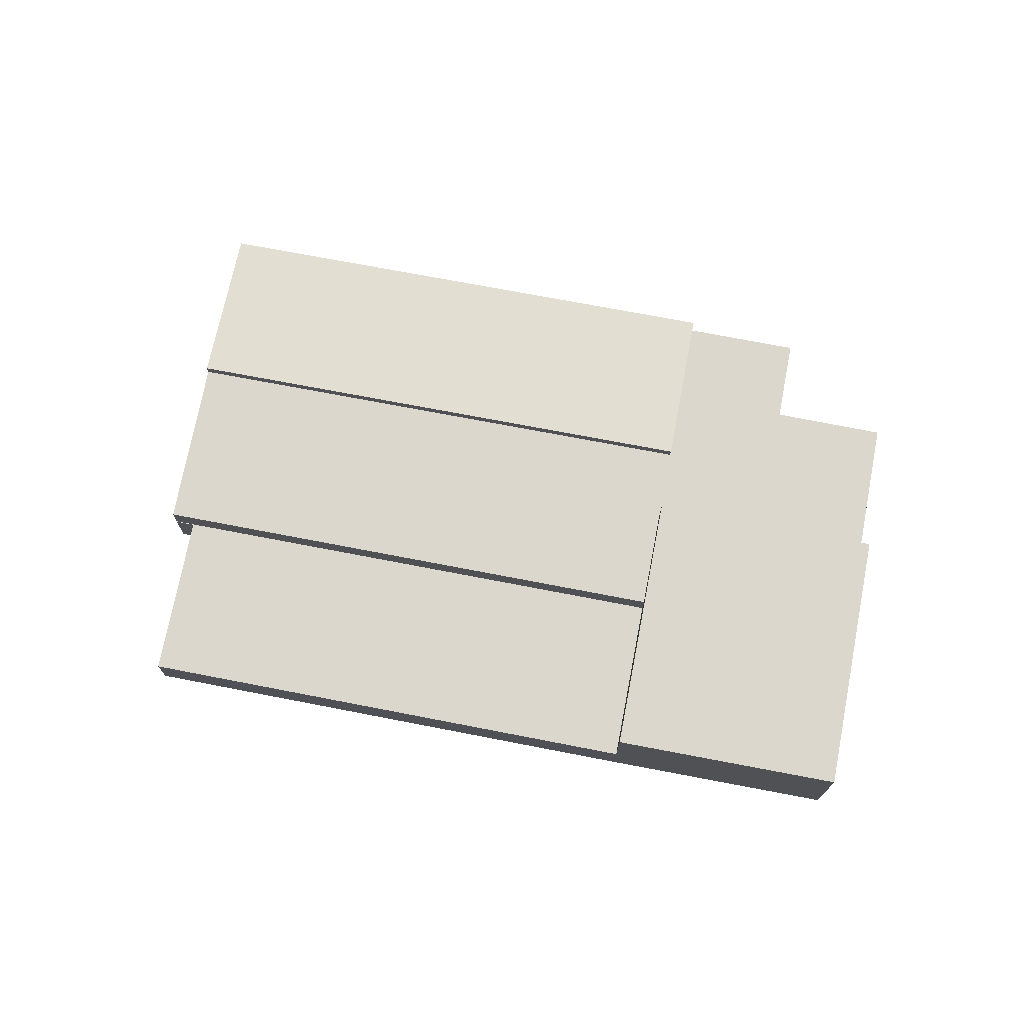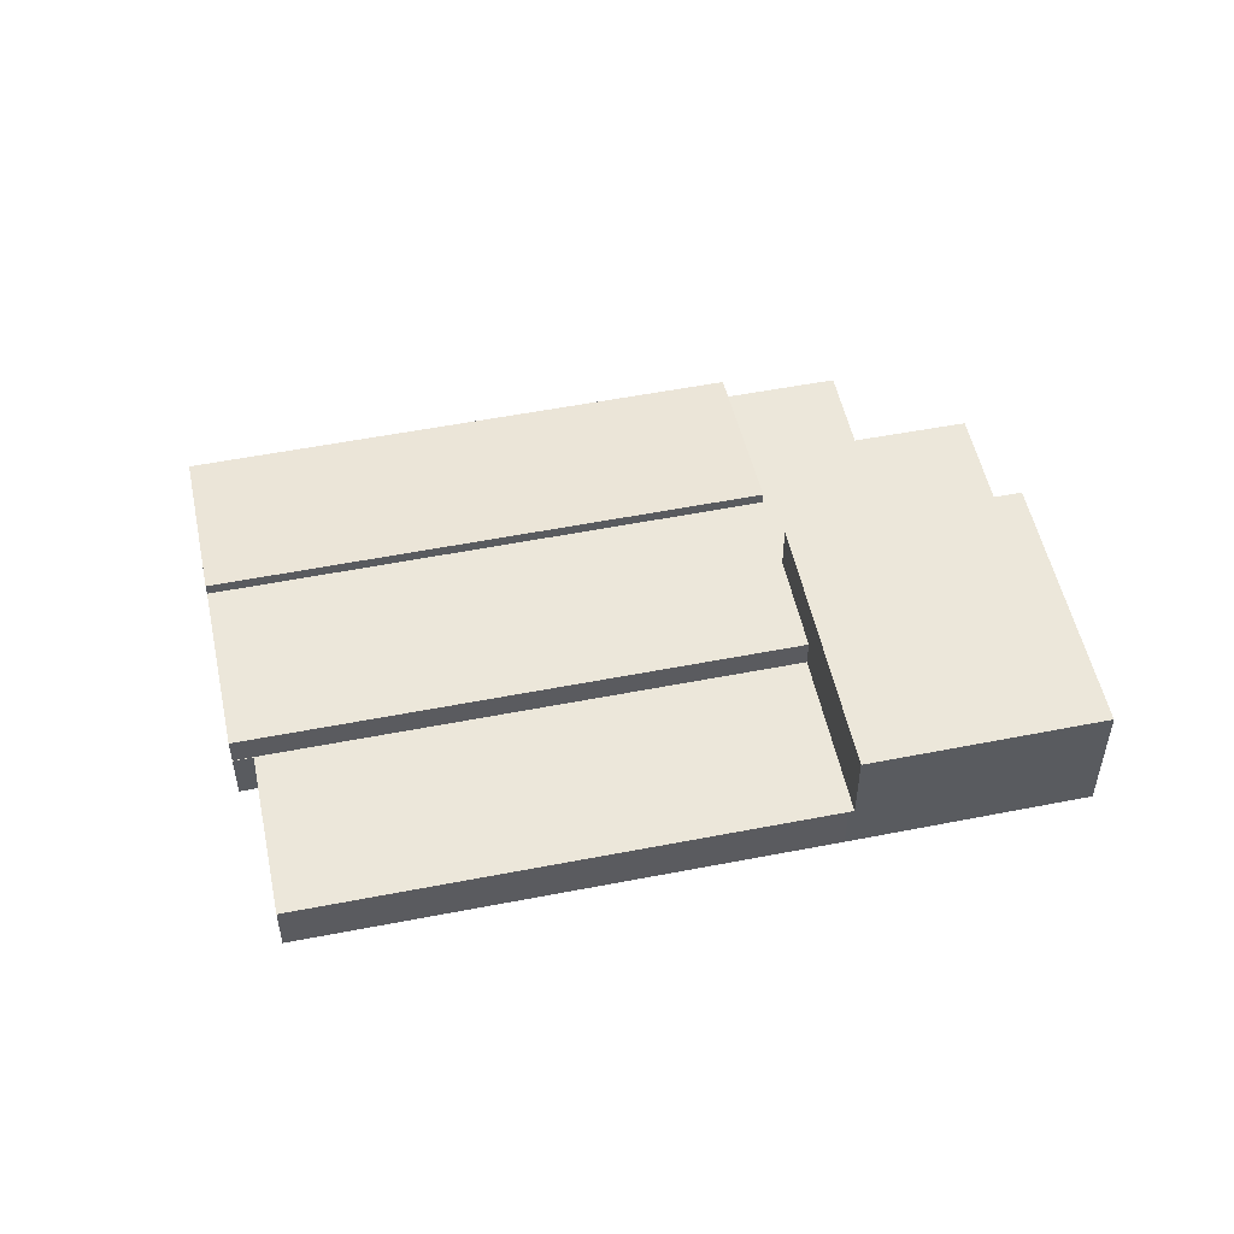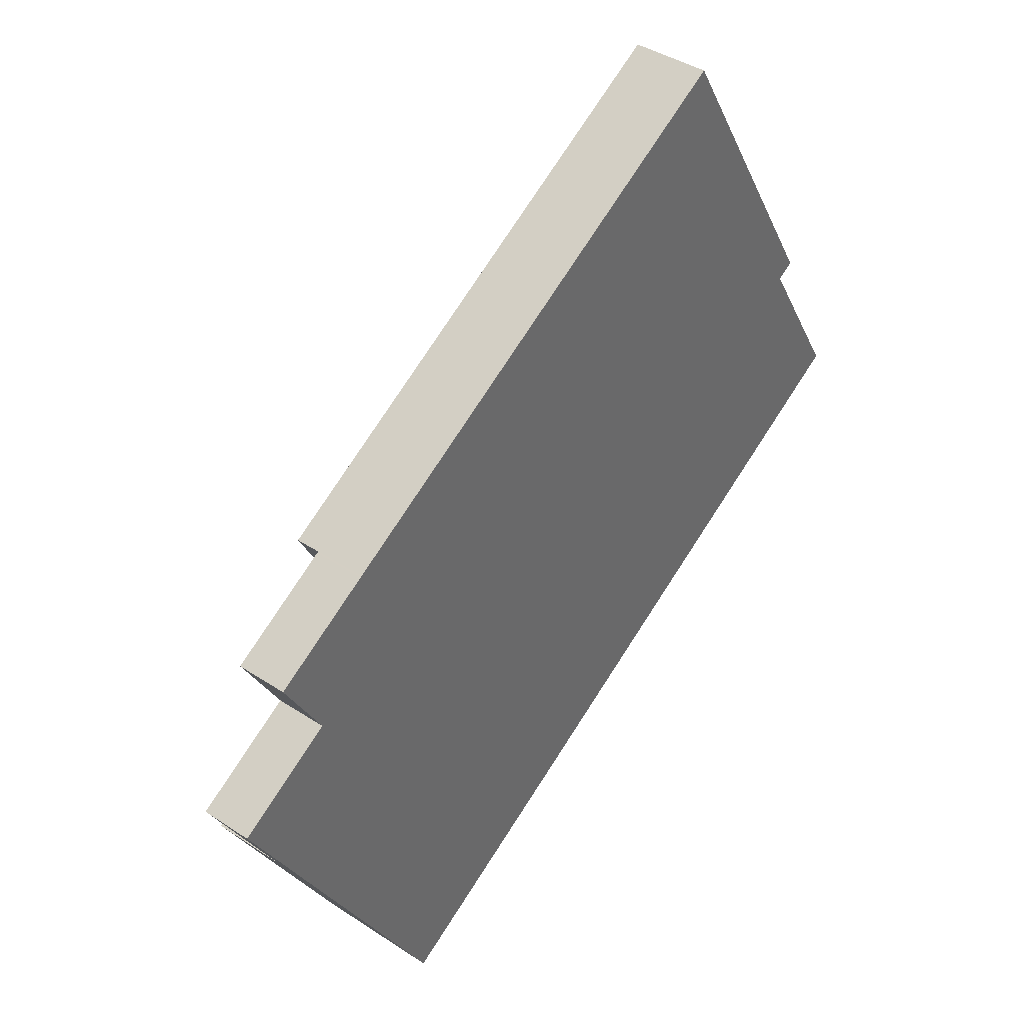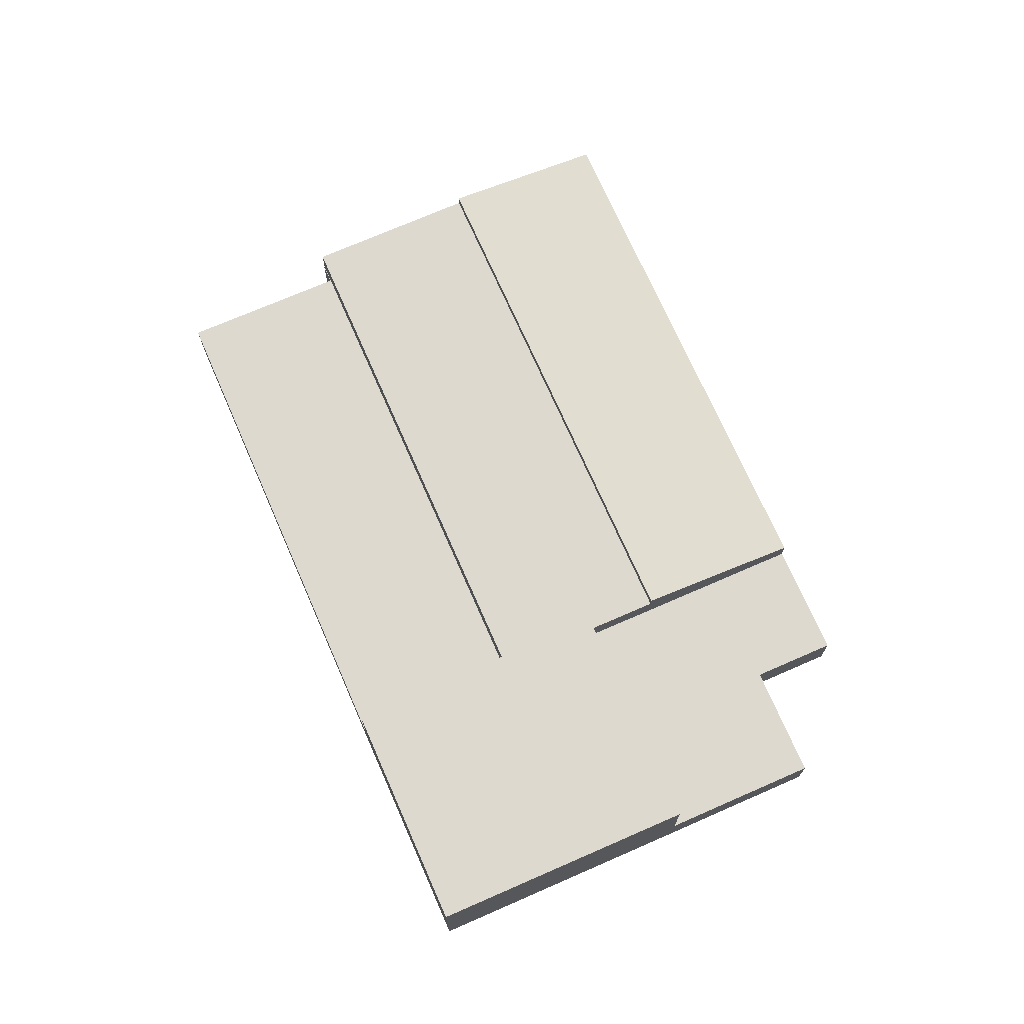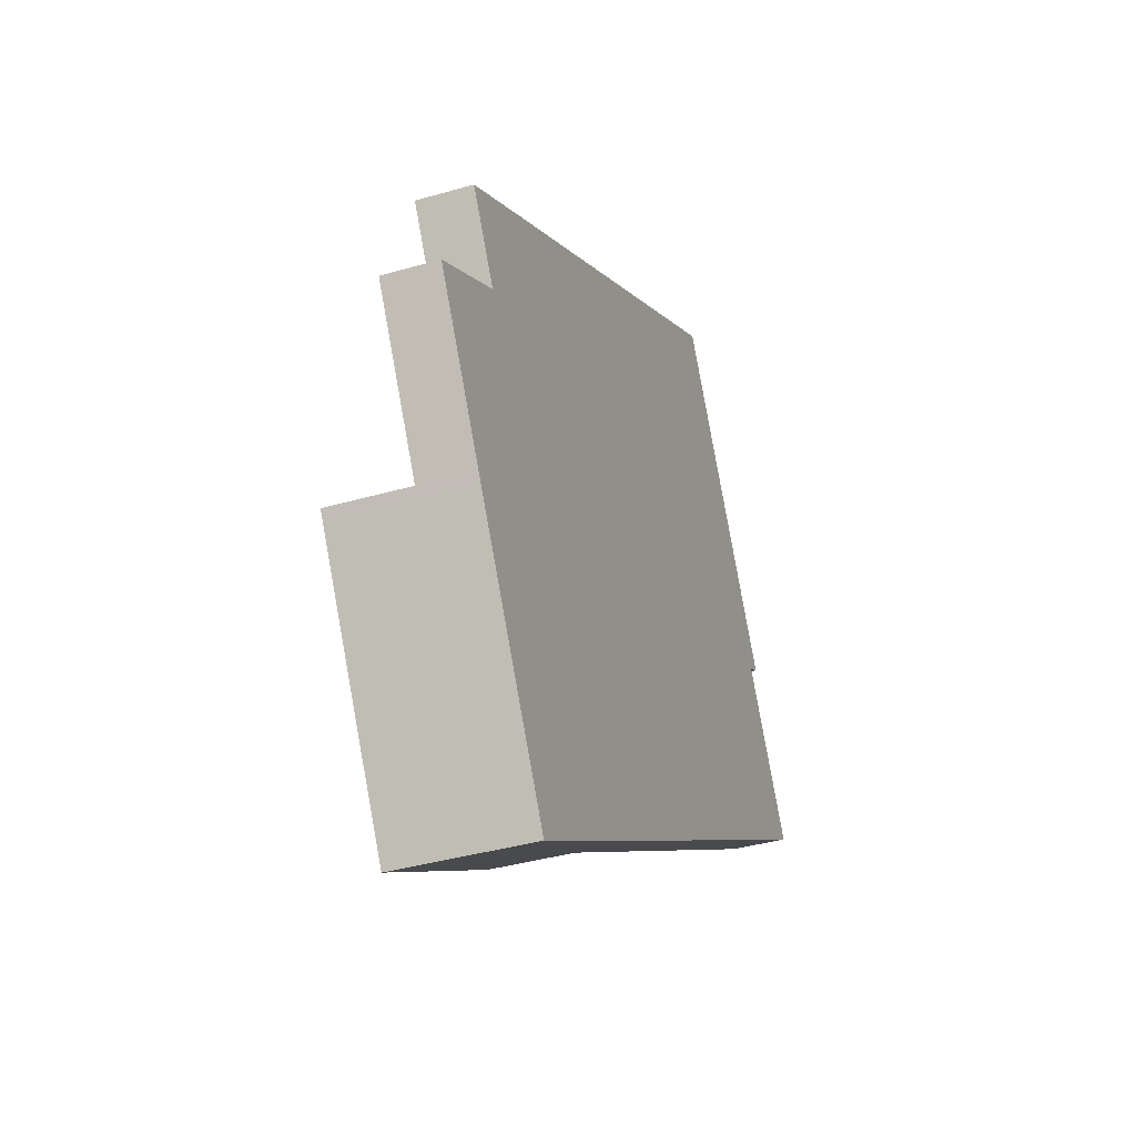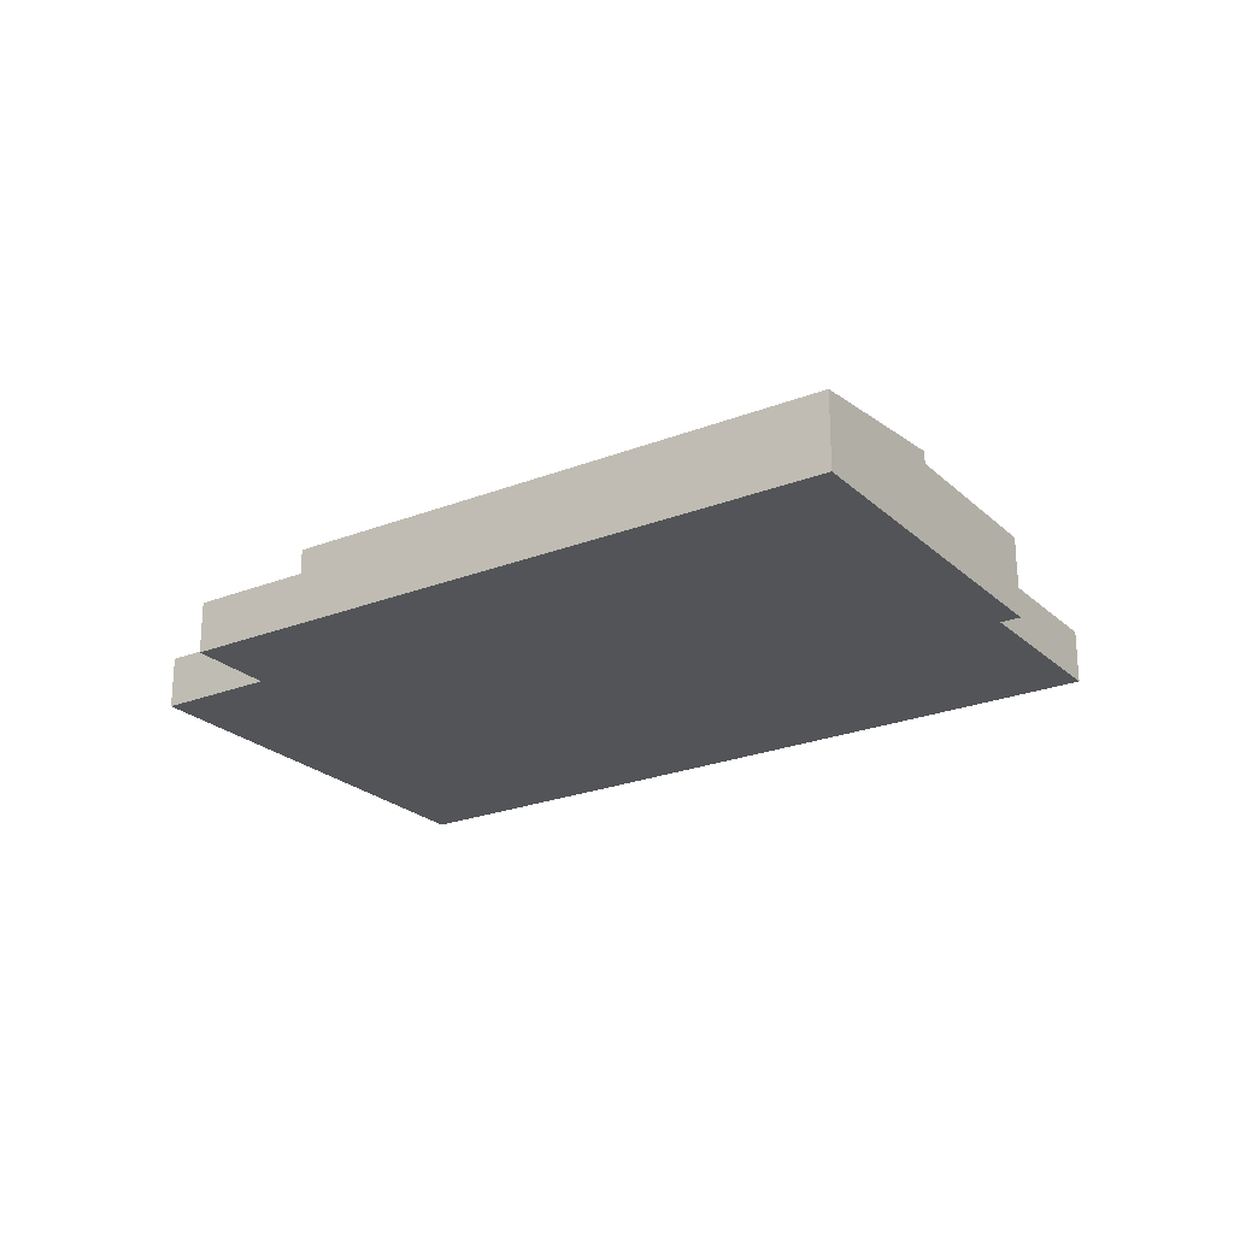
<metadata>
{"format":"obj","ext":"obj","renderer":"f3d","projection":"perspective","resolution":1024,"background":"white","views":[{"elev":73.3,"azim":160.4,"up":"+Y"},{"elev":52.7,"azim":137.6,"up":"+Y"},{"elev":40.1,"azim":-50.8,"up":"+Z"},{"elev":71.8,"azim":-144.1,"up":"+Y"},{"elev":-37.8,"azim":-69.7,"up":"+Z"},{"elev":-23.5,"azim":3.3,"up":"+Y"}]}
</metadata>
<code>
v  61.92 7.457 -37.26
v  49.16 7.457 -15.56
v  62.65 7.457 -36.84
v  128.6 7.457 2.137
v  115.9 7.457 23.66
v  118.3 7.457 25.2
v  118.4 7.457 25.13
v  118.4 -1.539e-15 25.13
v  115.9 -1.449e-15 23.66
v  128.6 -1.309e-16 2.137
v  62.65 2.255e-15 -36.84
v  61.92 2.282e-15 -37.26
v  118.3 -1.543e-15 25.2
v  49.16 9.529e-16 -15.56
v  41.65 11.55 -2.785
v  118.3 11.55 25.2
v  49.16 11.55 -15.56
v  105.2 11.55 47.65
v  35.88 11.55 7.023
v  35.88 -4.3e-16 7.023
v  105.2 -2.917e-15 47.65
v  41.65 1.705e-16 -2.785
v  23.14 7.348 28.24
v  14.68 7.348 8.719
v  8.331 7.348 19.52
v  23.34 7.348 28.36
v  35.88 7.348 7.023
v  6.113 7.348 -10.42
v  11.91 7.348 -20.3
v  41.65 7.348 -2.785
v  0 7.348 4.499e-16
v  0 0 0
v  14.68 -5.339e-16 8.719
v  8.331 -1.195e-15 19.52
v  23.14 -1.729e-15 28.24
v  23.34 -1.736e-15 28.36
v  6.113 6.38e-16 -10.42
v  11.91 1.243e-15 -20.3
v  35.88 13.25 7.023
v  92.72 10.83 68.97
v  105.2 13.25 47.65
v  23.34 10.82 28.36
v  92.72 -4.223e-15 68.97
v  41.65 18.46 -2.785
v  12.61 18.46 -21.5
v  11.91 18.46 -20.3
v  19.43 18.46 -33.08
v  32.15 18.46 -54.69
v  49.16 18.46 -15.56
v  36.28 18.46 -52.27
v  61.92 18.46 -37.26
v  36.28 3.201e-15 -52.27
v  32.15 3.349e-15 -54.69
v  19.43 2.025e-15 -33.08
v  12.61 1.316e-15 -21.5
g defaultobject
f 1 2 3
f 4 3 2
f 5 4 2
f 6 5 2
f 7 5 6
f 8 5 7
f 5 8 9
f 10 3 4
f 3 10 11
f 3 11 1
f 1 11 12
f 9 4 5
f 4 9 10
f 13 7 6
f 7 13 8
f 12 2 1
f 2 12 14
f 14 6 2
f 6 14 13
f 12 11 14
f 9 14 11
f 13 14 9
f 10 9 11
f 8 13 9
f 15 16 17
f 16 15 18
f 18 15 19
f 20 18 19
f 18 20 21
f 21 16 18
f 16 21 13
f 13 17 16
f 17 13 14
f 15 20 19
f 20 15 22
f 22 15 17
f 22 17 14
f 22 21 20
f 21 22 13
f 13 22 14
f 23 24 25
f 24 23 26
f 24 26 27
f 24 27 28
f 28 27 29
f 29 27 30
f 28 31 24
f 32 24 31
f 24 32 33
f 34 23 25
f 23 34 35
f 23 35 26
f 26 35 36
f 33 25 24
f 25 33 34
f 28 32 31
f 32 28 37
f 37 28 29
f 37 29 38
f 36 27 26
f 27 36 20
f 27 20 30
f 30 20 22
f 22 29 30
f 29 22 38
f 35 20 36
f 20 35 34
f 20 34 33
f 20 33 22
f 22 33 32
f 22 32 38
f 38 32 37
f 39 40 41
f 40 39 42
f 42 43 40
f 43 42 36
f 40 21 41
f 21 40 43
f 21 39 41
f 39 21 20
f 20 42 39
f 42 20 36
f 20 43 36
f 43 20 21
f 44 45 46
f 45 44 47
f 47 44 48
f 48 44 49
f 48 49 50
f 50 49 51
f 22 49 44
f 49 22 51
f 51 22 14
f 51 14 12
f 12 50 51
f 50 12 52
f 50 52 48
f 48 52 53
f 53 47 48
f 47 53 54
f 47 54 45
f 45 54 55
f 45 55 46
f 46 55 38
f 38 44 46
f 44 38 22
f 14 52 12
f 52 14 22
f 52 22 38
f 52 38 53
f 53 38 54
f 54 38 55

</code>
